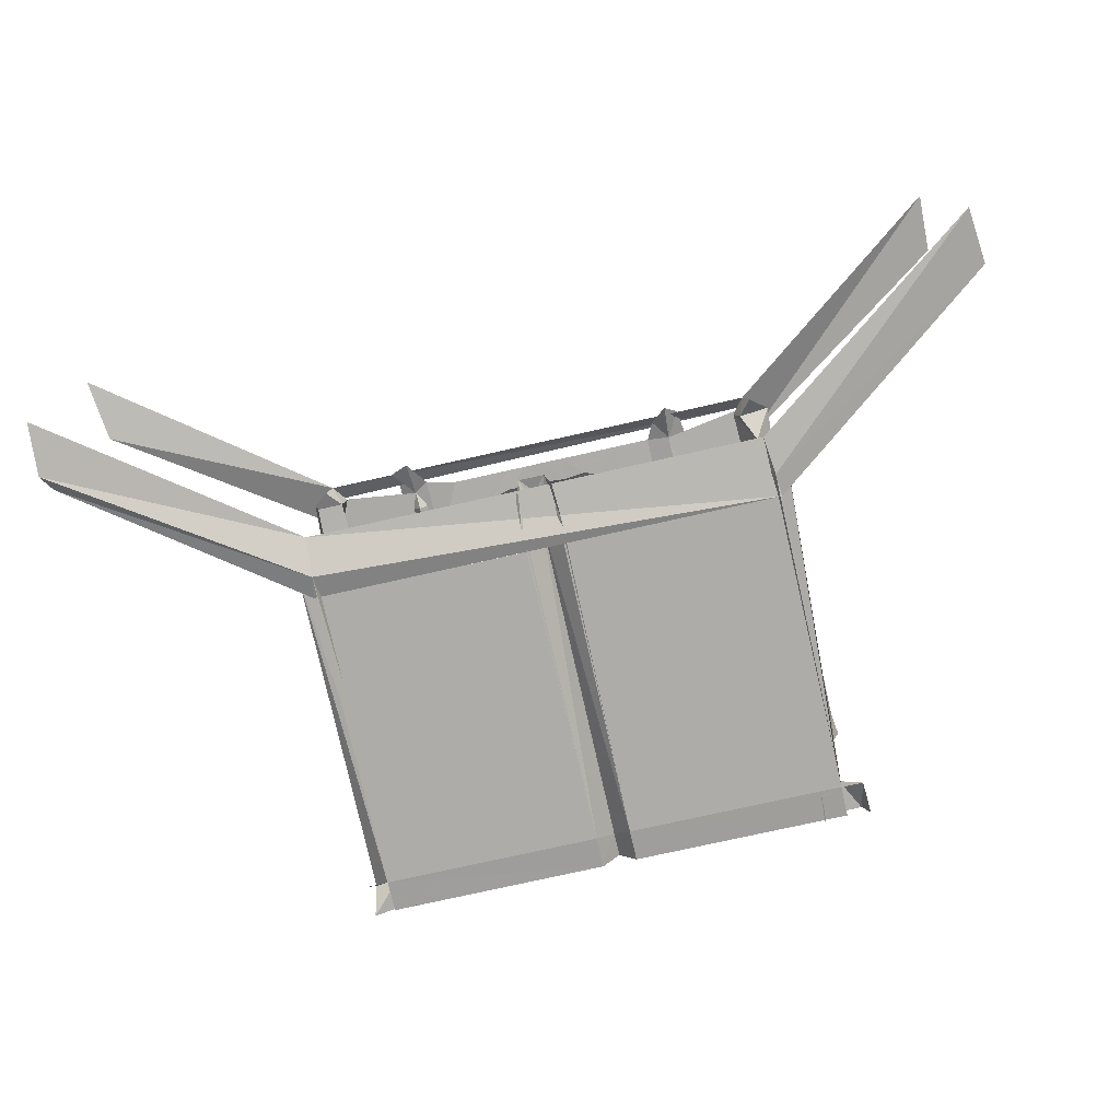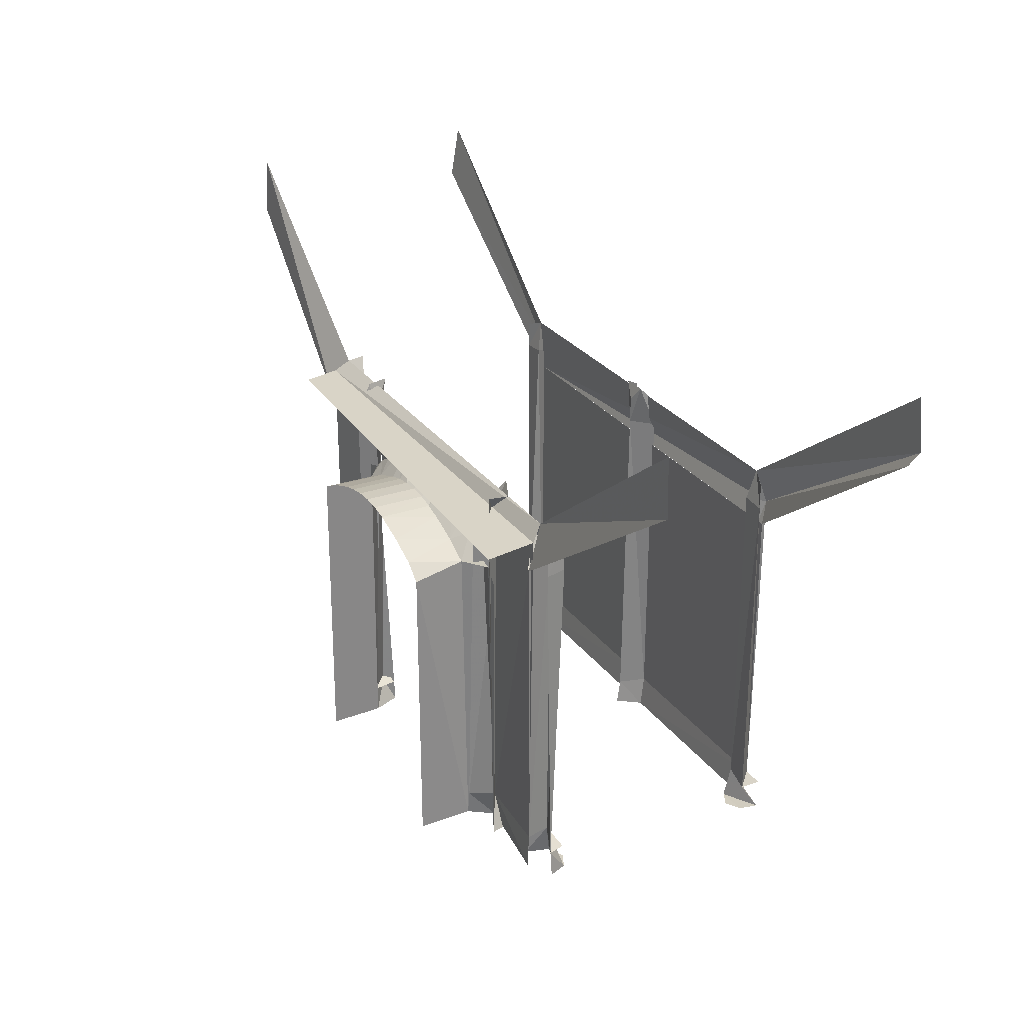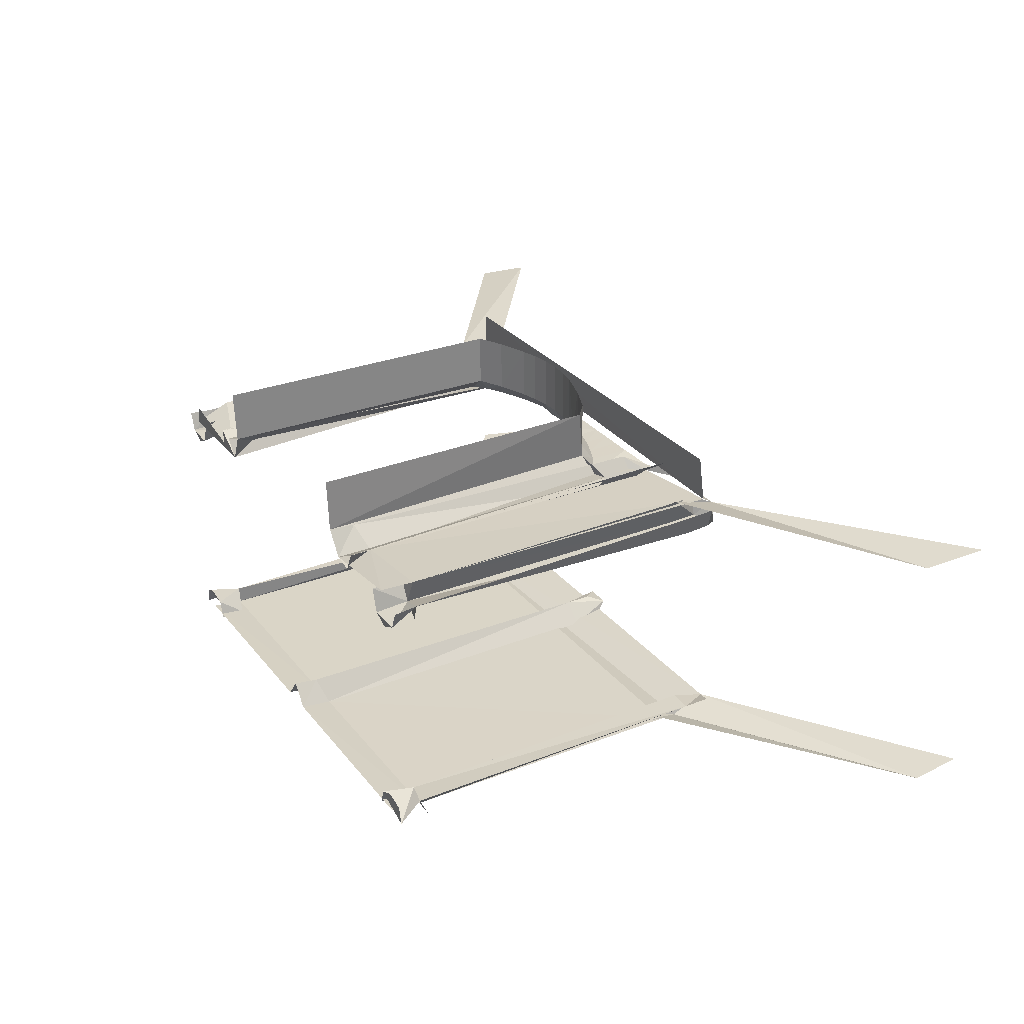
<metadata>
{"format":"obj","ext":"obj","renderer":"f3d","projection":"perspective","resolution":1024,"background":"white","views":[{"elev":-76.8,"azim":-167.3,"up":"+Z"},{"elev":27.1,"azim":62.1,"up":"+Y"},{"elev":29.1,"azim":59.5,"up":"+Z"}]}
</metadata>
<code>
v 0.1733 0.04709 -0.593
v 0.1733 0.04709 -0.593
v 0.06323 0.232 -0.5769
v 0.06323 0.232 -0.5769
v 0.06323 0.232 -0.5769
v 0.06323 0.2473 -0.5769
v -0.1061 0.05076 -0.7209
v -0.1061 0.05076 -0.7209
v -0.1061 0.05076 -0.7209
v -0.1061 0.05076 -0.7209
v -0.1061 0.05076 -0.7209
v -0.1061 0.05076 -0.7209
v -0.1061 0.03134 -0.7168
v -0.2364 0.3619 -0.7318
v -0.03881 0.03114 -0.5367
v -0.1061 0.03227 -0.7294
v -0.1044 0.05231 -0.5741
v -0.1044 0.05231 -0.5741
v -0.1044 0.05231 -0.5741
v 0.161 0.2618 -0.7269
v 0.161 0.2618 -0.7269
v 0.161 0.2618 -0.7269
v 0.161 0.2618 -0.7269
v -0.09889 0.2516 -0.592
v -0.09889 0.2516 -0.592
v -0.09889 0.2516 -0.592
v -0.09889 0.2516 -0.592
v -0.04052 0.04684 -0.5678
v -0.04052 0.04684 -0.5678
v -0.04052 0.04684 -0.5678
v -0.04052 0.04684 -0.5678
v -0.1158 0.03213 -0.5944
v -0.1158 0.03213 -0.5944
v 0.1237 0.0324 -0.5721
v 0.1237 0.0324 -0.5721
v -0.09641 0.03233 -0.7212
v -0.09641 0.03233 -0.7212
v 0.1715 0.2425 -0.7234
v 0.1715 0.2425 -0.7234
v 0.1715 0.2425 -0.7234
v 0.1715 0.2425 -0.7234
v 0.1618 0.2403 -0.7347
v 0.1618 0.2403 -0.7347
v 0.1618 0.2403 -0.7347
v 0.1618 0.2403 -0.7347
v 0.1618 0.2403 -0.7347
v 0.1618 0.2403 -0.7347
v 0.05173 0.2353 -0.577
v 0.05173 0.2353 -0.577
v 0.05173 0.2353 -0.577
v 0.1229 0.05092 -0.5722
v 0.1229 0.05092 -0.5722
v -0.04475 0.258 -0.5808
v -0.04475 0.258 -0.5808
v 0.03945 0.2284 -0.5676
v -0.09341 0.04702 -0.7318
v -0.09341 0.04702 -0.7318
v 0.1512 0.03258 -0.7314
v 0.01834 0.2616 -0.7314
v 0.05972 0.2239 -0.5675
v 0.1576 0.2435 -0.7233
v 0.1576 0.2435 -0.7233
v 0.1762 0.04711 -0.5831
v 0.1762 0.04711 -0.5831
v 0.02885 0.2291 -0.5675
v 0.02885 0.2348 -0.5767
v -0.05288 0.05078 -0.58
v -0.05288 0.05078 -0.58
v -0.05288 0.05078 -0.58
v -0.05288 0.05078 -0.58
v -0.05288 0.05078 -0.58
v -0.05288 0.05078 -0.58
v -0.05288 0.05078 -0.58
v -0.05288 0.05078 -0.58
v 0.1609 0.2617 -0.5831
v 0.1609 0.2617 -0.5831
v 0.1609 0.2617 -0.5831
v 0.1609 0.2617 -0.5831
v 0.01746 0.242 -0.7314
v 0.01746 0.242 -0.7314
v 0.1139 0.2135 -0.5745
v 0.1139 0.2135 -0.5745
v 0.1139 0.2135 -0.5745
v 0.1139 0.2135 -0.5745
v 0.03939 0.2284 -0.5364
v 0.1025 0.2519 -0.5805
v 0.1025 0.2519 -0.5805
v 0.1025 0.2519 -0.5805
v 0.02797 0.2473 -0.577
v -0.002045 0.2238 -0.5365
v -0.01822 0.2278 -0.577
v -0.01822 0.2278 -0.577
v 0.1647 0.05121 -0.7308
v 0.1647 0.05121 -0.7308
v 0.1647 0.05121 -0.7308
v 0.1647 0.05121 -0.7308
v 0.1647 0.03159 -0.7163
v -0.1066 0.2613 -0.5956
v -0.1066 0.2613 -0.5956
v 0.0182 0.2284 -0.5676
v -0.002114 0.2239 -0.5676
v 0.06903 0.2207 -0.5363
v 0.06903 0.2207 -0.5363
v 0.06903 0.2207 -0.5363
v 0.004263 0.2472 -0.577
v 0.1566 0.2517 -0.5915
v 0.1566 0.2517 -0.5915
v 0.1566 0.2517 -0.5915
v 0.1574 0.05098 -0.5909
v 0.1574 0.05098 -0.5909
v 0.1574 0.05098 -0.5909
v 0.1574 0.05098 -0.5909
v 0.1574 0.05098 -0.5909
v -0.105 0.2402 -0.7326
v -0.105 0.2402 -0.7326
v -0.105 0.2402 -0.7326
v -0.105 0.2402 -0.7326
v -0.1164 0.2359 -0.5835
v -0.1164 0.2359 -0.5835
v 0.1548 0.03242 -0.5939
v 0.1548 0.03242 -0.5939
v 0.1548 0.03242 -0.5939
v -0.06143 0.2614 -0.5797
v -0.06143 0.2614 -0.5797
v -0.1156 0.03227 -0.7213
v -0.1156 0.03227 -0.7213
v 0.09644 0.205 -0.5363
v 0.09644 0.205 -0.5363
v -0.05422 0.2664 -0.5878
v 0.1726 0.236 -0.5922
v 0.1726 0.236 -0.5922
v 0.1726 0.236 -0.5922
v 0.1726 0.236 -0.5922
v 0.1773 0.05116 -0.7313
v 0.01942 0.05101 -0.7311
v 0.01942 0.05101 -0.7311
v 0.01942 0.05101 -0.7311
v 0.01942 0.05101 -0.7311
v -0.1173 0.2516 -0.5834
v -0.1173 0.2516 -0.5834
v 0.02189 0.2666 -0.7228
v 0.02189 0.2666 -0.7228
v 0.02913 0.2577 -0.7204
v 0.0291 0.242 -0.7204
v 0.0291 0.242 -0.7204
v 0.0291 0.242 -0.7204
v 0.0291 0.242 -0.7204
v 0.0291 0.242 -0.7204
v 0.0291 0.242 -0.7204
v 0.01937 0.03251 -0.7291
v 0.01937 0.03251 -0.7291
v -0.03567 0.2094 -0.5365
v -0.03567 0.2094 -0.5365
v 0.1108 0.2465 -0.5795
v 0.1108 0.2465 -0.5795
v 0.1108 0.2465 -0.5795
v 0.1108 0.2465 -0.5795
v 0.1108 0.2465 -0.5795
v 0.1108 0.2465 -0.5795
v 0.1108 0.2465 -0.5795
v 0.07439 0.2279 -0.5769
v 0.07439 0.2279 -0.5769
v -0.06321 0.205 -0.5769
v 0.11 0.2372 -0.585
v 0.11 0.2372 -0.585
v 0.11 0.2372 -0.585
v 0.11 0.2372 -0.585
v 0.007937 0.2266 -0.5676
v 0.1561 0.2361 -0.5923
v 0.1561 0.2361 -0.5923
v 0.1561 0.2361 -0.5923
v 0.1561 0.2361 -0.5923
v 0.1561 0.2361 -0.5923
v 0.297 0.3292 -0.7325
v 0.297 0.3292 -0.7325
v 0.07435 0.2473 -0.5769
v 0.178 0.03242 -0.5832
v 0.01681 0.2339 -0.5766
v -0.06492 0.05078 -0.5725
v -0.06492 0.05078 -0.5725
v -0.06411 0.2432 -0.5722
v -0.06411 0.2432 -0.5722
v -0.2334 0.3257 -0.5821
v 0.2953 0.3605 -0.5793
v 0.1577 0.05116 -0.7235
v 0.1577 0.05116 -0.7235
v 0.1577 0.05116 -0.7235
v 0.1577 0.05116 -0.7235
v 0.1002 0.2362 -0.5719
v 0.1002 0.2362 -0.5719
v -0.09248 0.03233 -0.7319
v -0.02051 0.2171 -0.5365
v -0.02051 0.2171 -0.5365
v -0.1031 0.2614 -0.5837
v -0.1031 0.2614 -0.5837
v -0.1031 0.2614 -0.5837
v -0.1031 0.2614 -0.5837
v 0.01921 0.2271 -0.7309
v 0.1624 0.03206 -0.5751
v 0.09842 0.04709 -0.5681
v 0.09842 0.04709 -0.5681
v 0.09842 0.04709 -0.5681
v 0.1551 0.03157 -0.7208
v 0.1551 0.03157 -0.7208
v -0.09674 0.03125 -0.5943
v -0.09674 0.03125 -0.5943
v 0.09674 0.03233 -0.5681
v 0.09674 0.03233 -0.5681
v 0.09674 0.03233 -0.5681
v 0.1623 0.05231 -0.5761
v 0.1623 0.05231 -0.5761
v 0.1623 0.05231 -0.5761
v 0.164 0.249 -0.5488
v 0.04084 0.242 -0.7314
v 0.04084 0.242 -0.7314
v 0.1542 0.2517 -0.5797
v 0.1542 0.2517 -0.5797
v 0.007753 0.2265 -0.5365
v 0.03999 0.2577 -0.7314
v 0.1648 0.0326 -0.7289
v -0.1065 0.2359 -0.5966
v -0.1065 0.2359 -0.5966
v -0.1065 0.2359 -0.5966
v -0.1065 0.2359 -0.5966
v -0.09928 0.05083 -0.5915
v -0.09928 0.05083 -0.5915
v -0.09928 0.05083 -0.5915
v -0.09928 0.05083 -0.5915
v -0.09928 0.05083 -0.5915
v 0.1623 0.2342 -0.575
v 0.1623 0.2342 -0.575
v 0.1623 0.2342 -0.575
v 0.2901 0.3231 -0.5832
v 0.04967 0.2266 -0.5675
v 0.1225 0.2616 -0.5832
v 0.08523 0.2231 -0.5769
v 0.08523 0.2231 -0.5769
v 0.08523 0.2473 -0.5769
v -0.2403 0.3292 -0.7284
v -0.2403 0.3292 -0.7284
v 0.004333 0.2353 -0.577
v 0.004333 0.2353 -0.577
v 0.1525 0.236 -0.5798
v 0.1525 0.236 -0.5798
v -0.118 0.04682 -0.5837
v -0.118 0.04682 -0.5837
v 0.2917 0.3199 -0.7294
v 0.03906 0.2271 -0.7309
v 0.02933 0.03245 -0.7164
v 0.1508 0.0324 -0.5801
v 0.1719 0.2517 -0.5915
v 0.1719 0.2517 -0.5915
v 0.09657 0.03132 -0.5365
v 0.111 0.05096 -0.5797
v 0.111 0.05096 -0.5797
v 0.111 0.05096 -0.5797
v 0.111 0.05096 -0.5797
v 0.111 0.05096 -0.5797
v 0.111 0.05096 -0.5797
v 0.111 0.05096 -0.5797
v 0.111 0.05096 -0.5797
v 0.111 0.05096 -0.5797
v 0.02929 0.04709 -0.7185
v 0.02929 0.04709 -0.7185
v -0.007151 0.2319 -0.577
v -0.007151 0.2319 -0.577
v -0.0291 0.2472 -0.577
v -0.007174 0.2472 -0.5769
v 0.1118 0.2664 -0.5875
v 0.1199 0.03143 -0.5827
v -0.1028 0.2615 -0.7274
v -0.1028 0.2615 -0.7274
v -0.1028 0.2615 -0.7274
v -0.1028 0.2615 -0.7274
v -0.1028 0.2615 -0.7274
v -0.1198 0.03209 -0.5837
v -0.0639 0.03222 -0.5725
v -0.0639 0.03222 -0.5725
v -0.03973 0.2171 -0.5772
v -0.03973 0.2171 -0.5772
v -0.1045 0.2342 -0.5729
v -0.1045 0.2529 -0.5549
v -0.03557 0.2094 -0.5677
v -0.03557 0.2094 -0.5677
v 0.0364 0.2666 -0.7229
v 0.0364 0.2666 -0.7229
v 0.0364 0.2666 -0.7229
v -0.09646 0.05085 -0.5803
v -0.09646 0.05085 -0.5803
v 0.1765 0.03265 -0.7313
v -0.02922 0.2229 -0.5771
v -0.02922 0.2229 -0.5771
v -0.2341 0.3597 -0.5842
v 0.2955 0.3604 -0.7304
v 0.05168 0.2473 -0.5769
v 0.05168 0.2473 -0.5769
v 0.1642 0.2527 -0.577
v 0.1642 0.2527 -0.577
v 0.1642 0.2527 -0.577
v -0.04706 0.21 -0.5769
v -0.04706 0.21 -0.5769
v -0.04706 0.21 -0.5769
v -0.04706 0.21 -0.5769
v -0.04706 0.21 -0.5769
v -0.03982 0.2472 -0.5771
v -0.03982 0.2472 -0.5771
v -0.03982 0.2472 -0.5771
v -0.1152 0.04682 -0.5936
v -0.1152 0.04682 -0.5936
v 0.1739 0.03249 -0.5938
v 0.1739 0.03249 -0.5938
v 0.1642 0.2614 -0.595
v 0.1642 0.2614 -0.595
v 0.01603 0.2472 -0.5769
v 0.01603 0.2472 -0.5769
v 0.08636 0.2135 -0.5362
v 0.08636 0.2135 -0.5362
v -0.1063 0.227 -0.7312
v -0.1063 0.227 -0.7312
v -0.1063 0.227 -0.7312
v -0.06182 0.03215 -0.5831
v -0.02041 0.2171 -0.5677
v -0.02041 0.2171 -0.5677
v -0.09574 0.2516 -0.5802
v -0.09574 0.2516 -0.5802
v -0.0966 0.2359 -0.5802
v -0.0966 0.2359 -0.5802
v -0.04324 0.04691 -0.5823
v -0.05214 0.03125 -0.5729
v -0.1063 0.03213 -0.5841
v -0.1063 0.03213 -0.5841
v -0.1063 0.03213 -0.5841
v 0.02876 0.229 -0.5364
v 0.03932 0.03251 -0.7291
v 0.03932 0.03251 -0.7291
v 0.173 0.04729 -0.7221
v 0.173 0.04729 -0.7221
v 0.173 0.04729 -0.7221
v 0.0782 0.2172 -0.5674
v 0.0782 0.2172 -0.5674
v 0.1066 0.03236 -0.5818
v 0.1066 0.03236 -0.5818
v 0.1066 0.03236 -0.5818
v 0.1066 0.03236 -0.5818
v 0.1066 0.03236 -0.5818
v 0.1066 0.03236 -0.5818
v -0.1064 0.04682 -0.5831
v -0.1064 0.04682 -0.5831
v -0.1064 0.03213 -0.5988
v -0.1072 0.2544 -0.5755
v -0.1072 0.2544 -0.5755
v -0.1072 0.2544 -0.5755
v 0.1721 0.2582 -0.7227
v -0.01829 0.2472 -0.5771
v 0.04008 0.2472 -0.5769
v 0.04008 0.2472 -0.5769
v 0.04091 0.234 -0.5767
v -0.09918 0.2427 -0.7238
v -0.09918 0.2427 -0.7238
v 0.01813 0.2284 -0.5364
v 0.03925 0.05103 -0.7312
v 0.03925 0.05103 -0.7312
v 0.03925 0.05103 -0.7312
v 0.03925 0.05103 -0.7312
v 0.03925 0.05103 -0.7312
v -0.04583 0.03222 -0.5841
v -0.04583 0.03222 -0.5841
v -0.04583 0.03222 -0.5841
v -0.04583 0.03222 -0.5841
v -0.04583 0.03222 -0.5841
v -0.04583 0.03222 -0.5841
v 0.176 0.2361 -0.5797
v 0.176 0.2361 -0.5797
v 0.1209 0.2051 -0.5745
v 0.1209 0.2051 -0.5745
v 0.1518 0.05096 -0.58
v 0.1518 0.05096 -0.58
v -0.1187 0.05087 -0.7318
v -0.1187 0.05087 -0.7318
v 0.04976 0.2266 -0.5364
v -0.05309 0.2463 -0.5799
v -0.05309 0.2463 -0.5799
v -0.05309 0.2463 -0.5799
v -0.05309 0.2463 -0.5799
v -0.05309 0.2463 -0.5799
v -0.05309 0.2463 -0.5799
v -0.05309 0.2463 -0.5799
v 0.1743 0.03258 -0.7208
v -0.09288 0.03222 -0.5804
v 0.12 0.2372 -0.5719
v 0.12 0.2372 -0.5719
v 0.12 0.2372 -0.5719
v 0.12 0.2372 -0.5719
v 0.1209 0.2617 -0.5719
v 0.1209 0.2617 -0.5719
v -0.1196 0.03231 -0.7319
v -0.03869 0.03222 -0.5678
v -0.03869 0.03222 -0.5678
v -0.03869 0.03222 -0.5678
v -0.03869 0.03222 -0.5678
v 0.1022 0.2123 -0.5769
v 0.1022 0.2123 -0.5769
v 0.1022 0.2123 -0.5769
v 0.1022 0.2123 -0.5769
v 0.1022 0.2123 -0.5769
v 0.1022 0.2123 -0.5769
v 0.175 0.2517 -0.5797
v 0.175 0.2517 -0.5797
v -0.1132 0.2574 -0.7239
v -0.1132 0.2417 -0.7239
v -0.1132 0.2417 -0.7239
v -0.1132 0.2417 -0.7239
v 0.09329 0.2095 -0.5673
v 0.09329 0.2095 -0.5673
v 0.09329 0.2095 -0.5673
v 0.1645 0.2272 -0.7308
v 0.1645 0.2272 -0.7308
v 0.1645 0.2272 -0.7308
v 0.1645 0.03247 -0.5983
v -0.106 0.05089 -0.7314
v -0.106 0.05089 -0.7314
v -0.106 0.05089 -0.7314
v -0.106 0.05089 -0.7314
v 0.1013 0.04702 -0.5821
v -0.1044 0.03209 -0.573
v -0.1044 0.03209 -0.573
f 67 17 381
f 17 350 381
f 320 423 198
f 423 136 198
f 210 255 297
f 255 154 297
f 96 418 361
f 418 248 361
f 212 199 254
f 161 4 6
f 295 48 355
f 315 242 105
f 105 242 268
f 242 266 268
f 266 92 354
f 354 92 267
f 92 291 267
f 307 280 382
f 195 76 352
f 76 299 352
f 368 332 425
f 70 367 18
f 367 331 18
f 70 18 347
f 335 220 93
f 390 167 159
f 143 287 141
f 78 313 108
f 108 313 251
f 27 139 98
f 364 263 334
f 263 249 334
f 151 249 263
f 421 116 358
f 420 378 11
f 412 275 409
f 12 358 411
f 359 117 273
f 8 379 125
f 36 191 56
f 309 246 118
f 225 221 326
f 229 309 223
f 33 206 349
f 289 389 205
f 224 119 140
f 308 228 33
f 32 276 245
f 69 328 28
f 30 68 305
f 68 383 305
f 387 129 53
f 278 370 321
f 386 182 123
f 278 72 370
f 179 72 278
f 138 147 79
f 95 186 46
f 94 336 134
f 353 23 39
f 188 40 61
f 336 94 38
f 290 204 388
f 204 97 388
f 187 204 290
f 62 22 47
f 203 185 58
f 211 109 376
f 243 173 231
f 285 145 215
f 286 143 146
f 63 112 1
f 64 2 113
f 216 106 232
f 111 121 250
f 112 311 122
f 108 133 172
f 108 252 131
f 52 260 391
f 257 202 424
f 143 142 148
f 201 189 164
f 424 200 259
f 257 342 202
f 342 209 202
f 51 34 258
f 34 270 258
f 199 341 254
f 160 406 87
f 87 403 238
f 403 237 238
f 238 237 176
f 237 161 176
f 176 161 6
f 6 4 295
f 4 48 295
f 268 266 354
f 267 291 307
f 291 280 307
f 369 426 330
f 71 348 19
f 422 16 135
f 16 150 135
f 365 335 93
f 88 269 158
f 269 235 156
f 197 26 99
f 363 214 144
f 148 142 80
f 142 59 80
f 137 151 263
f 12 421 358
f 421 12 57
f 412 359 274
f 420 7 410
f 37 126 13
f 126 37 9
f 379 396 125
f 10 36 56
f 288 225 326
f 25 196 325
f 309 118 223
f 24 324 222
f 324 327 222
f 226 289 205
f 206 33 227
f 27 224 140
f 308 32 245
f 74 180 385
f 180 181 385
f 328 73 29
f 54 306 384
f 129 387 124
f 366 69 400
f 69 31 400
f 186 61 46
f 40 188 337
f 149 264 362
f 41 23 62
f 338 187 290
f 232 170 244
f 64 130 372
f 171 132 110
f 219 285 215
f 109 211 169
f 211 231 169
f 107 217 77
f 407 251 312
f 64 113 130
f 106 170 232
f 311 419 120
f 377 111 250
f 63 310 112
f 131 252 373
f 252 408 373
f 310 63 177
f 138 264 147
f 256 201 164
f 394 156 235
f 86 155 190
f 155 165 190
f 262 166 393
f 157 395 392
f 270 344 261
f 3 296 50
f 66 65 178
f 168 101 265
f 265 101 91
f 101 323 91
f 91 323 292
f 292 322 279
f 322 283 279
f 404 415 236
f 415 340 236
f 236 340 162
f 339 60 5
f 5 60 49
f 55 234 380
f 340 316 104
f 340 415 316
f 357 66 356
f 66 89 356
f 66 178 89
f 178 241 314
f 333 55 85
f 55 380 85
f 82 405 374
f 405 81 374
f 127 317 413
f 371 277 303
f 277 163 303
f 329 371 304
f 294 20 174
f 271 14 114
f 14 239 114
f 115 240 318
f 319 45 21
f 43 416 247
f 152 283 192
f 283 322 192
f 193 323 90
f 323 101 90
f 90 101 218
f 101 168 218
f 218 168 360
f 168 100 360
f 360 100 333
f 100 65 333
f 333 65 55
f 65 66 55
f 55 66 357
f 65 100 178
f 178 100 241
f 100 168 241
f 241 168 265
f 279 283 301
f 82 413 405
f 162 339 5
f 60 234 49
f 49 234 357
f 234 55 357
f 234 60 380
f 380 60 102
f 60 339 103
f 49 296 3
f 49 357 296
f 357 356 296
f 178 314 89
f 398 329 302
f 397 300 284
f 15 399 153
f 399 284 153
f 345 83 35
f 83 375 35
f 402 84 346
f 207 401 343
f 414 401 207
f 253 128 208
f 128 414 208
f 20 42 174
f 43 247 175
f 272 319 21
f 319 417 44
f 75 233 230
f 184 233 75
f 298 213 282
f 351 298 282
f 293 281 183
f 194 281 293

</code>
